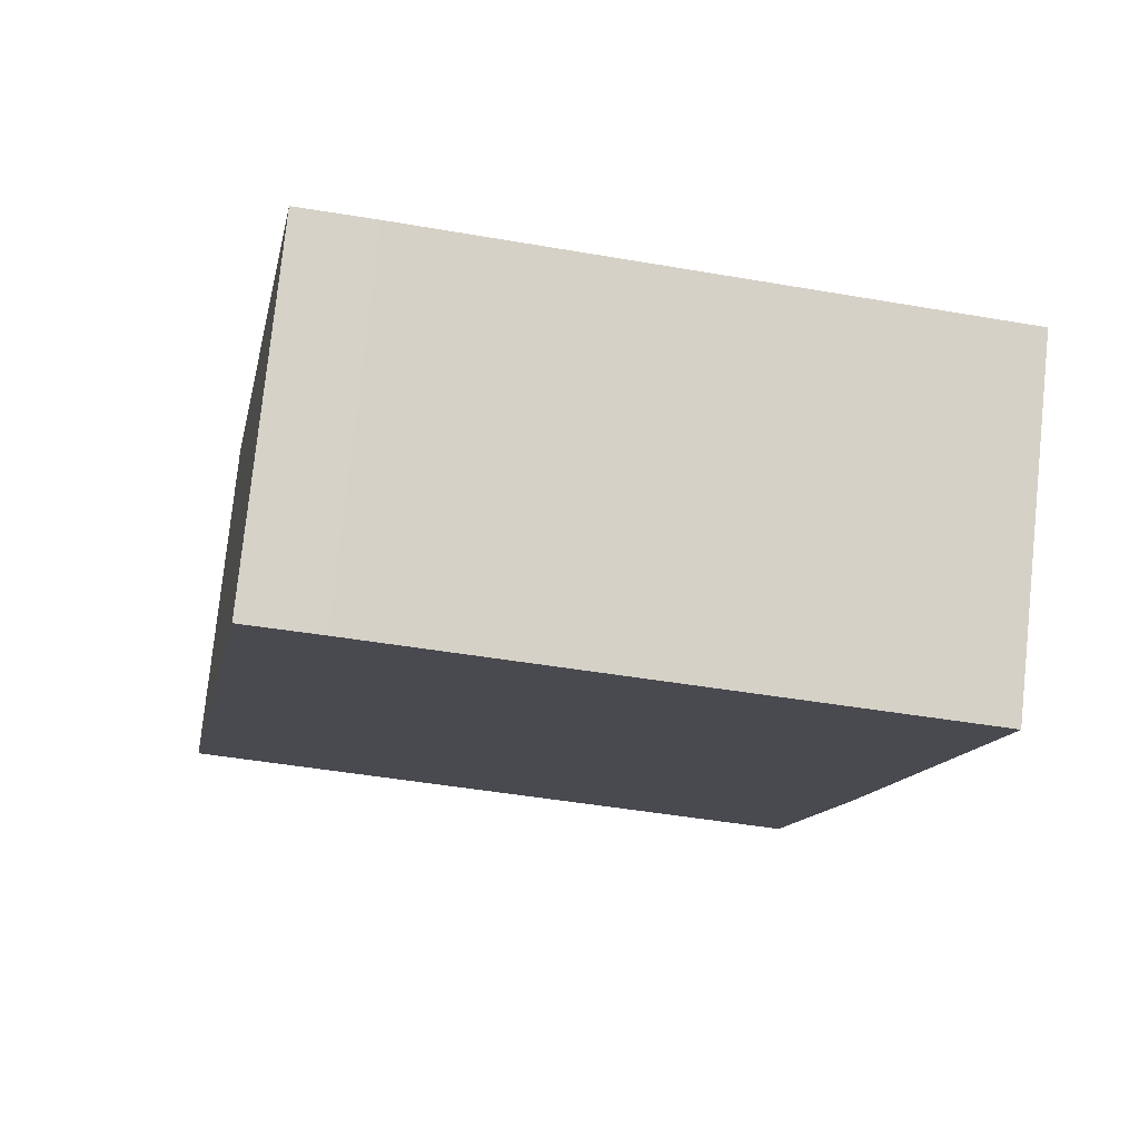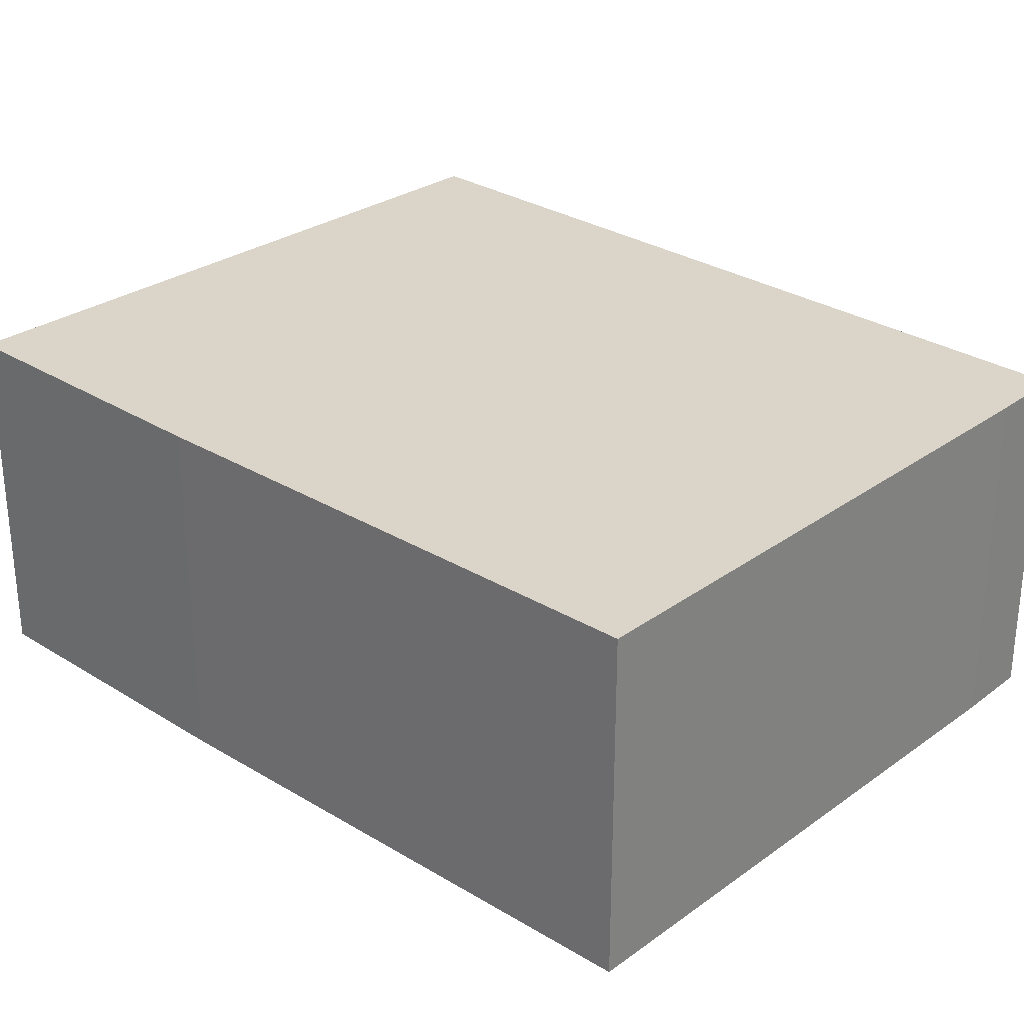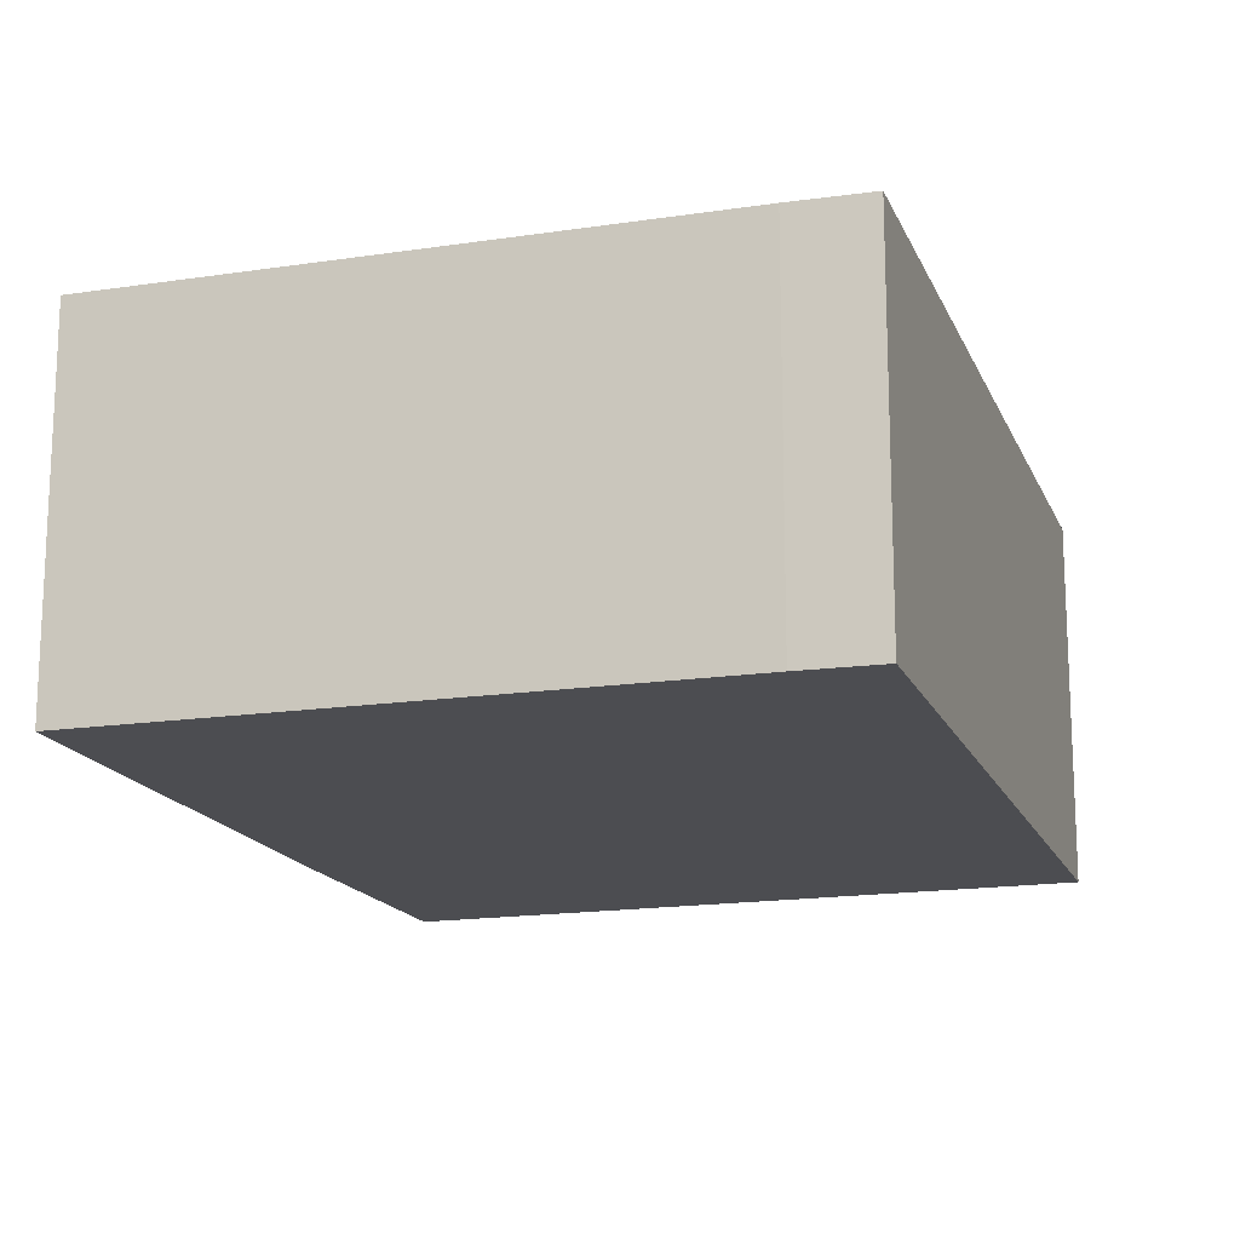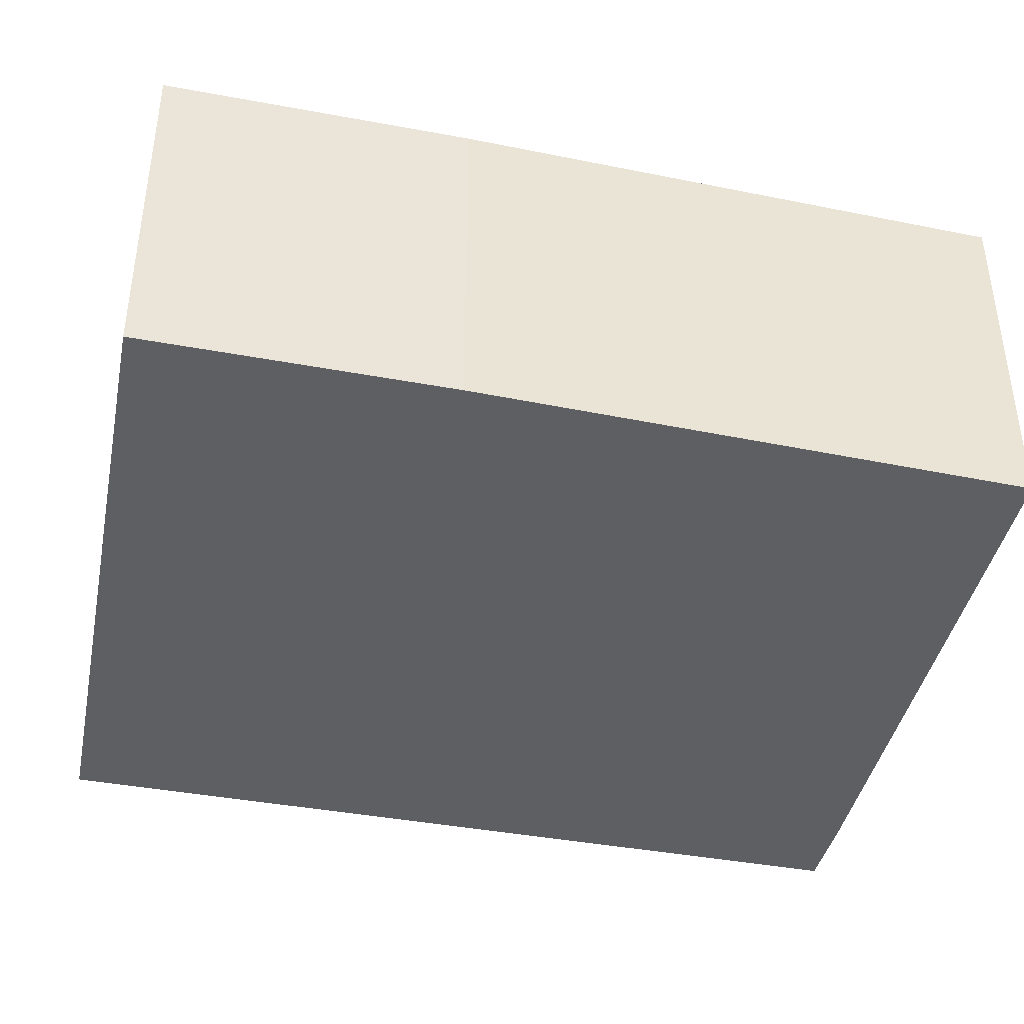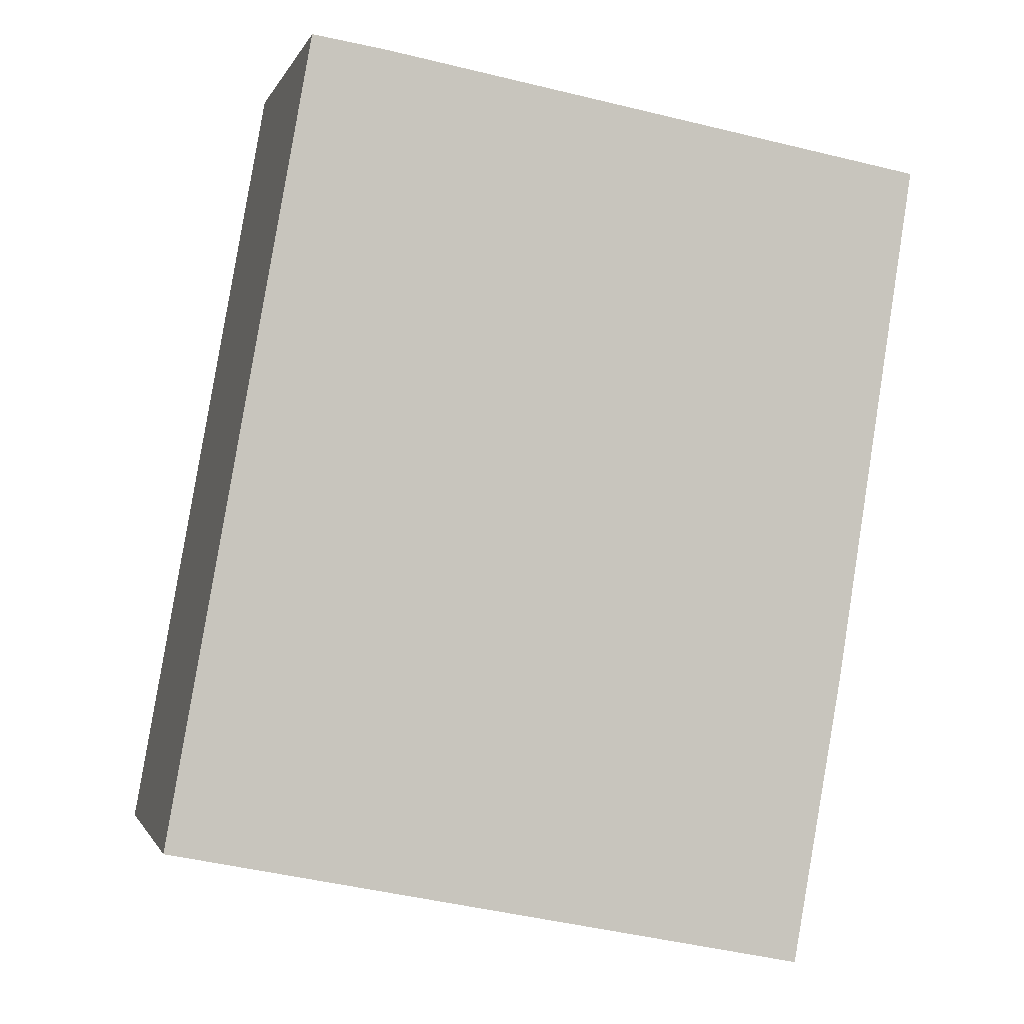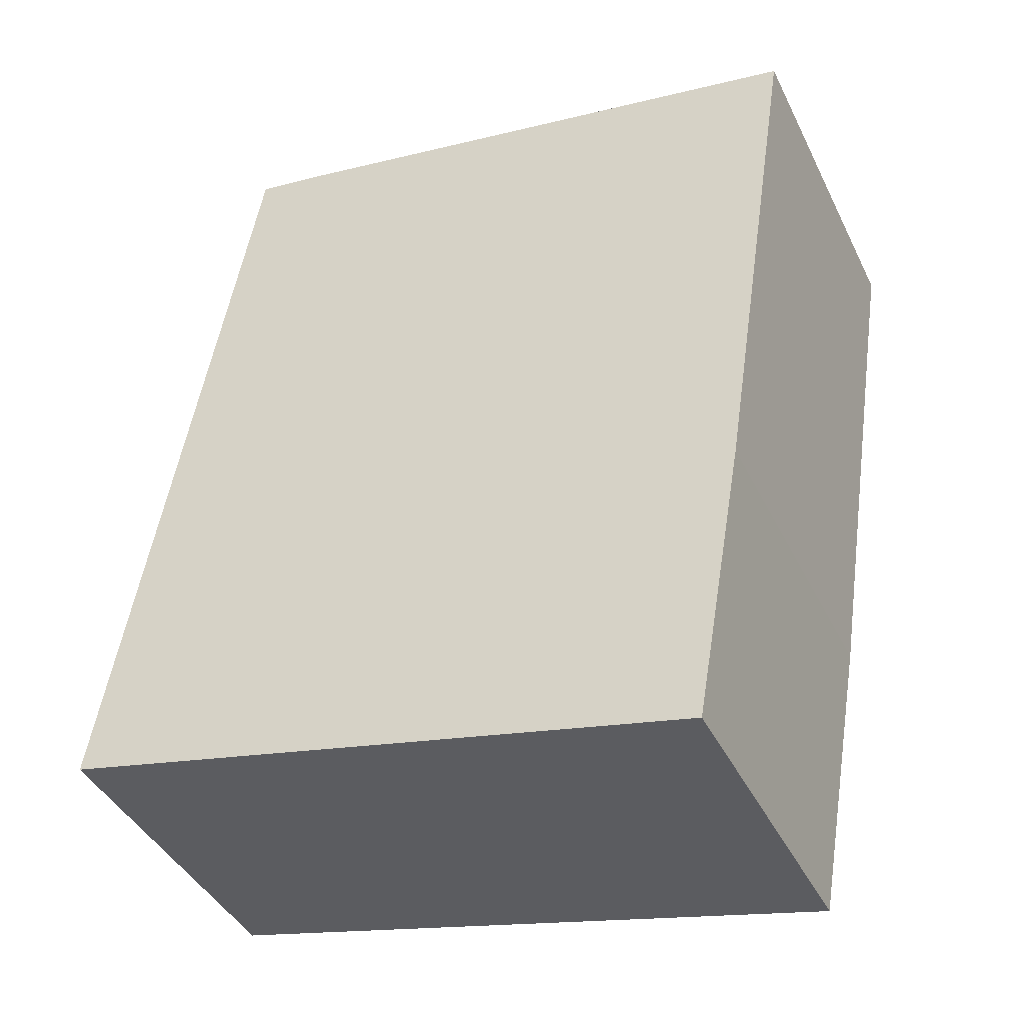
<metadata>
{"format":"obj","ext":"obj","renderer":"f3d","projection":"perspective","resolution":1024,"background":"white","views":[{"elev":77.5,"azim":-174.0,"up":"+Z"},{"elev":29.2,"azim":-57.0,"up":"+Y"},{"elev":-16.1,"azim":7.2,"up":"+Y"},{"elev":-42.0,"azim":-112.5,"up":"+Y"},{"elev":-1.2,"azim":166.0,"up":"+Z"},{"elev":-41.3,"azim":-155.6,"up":"+Z"}]}
</metadata>
<code>
v  0.541 2.315 -3.536
v  5.212 2.315 -4.617
v  0.883 2.315 -5.497
v  4.254 2.315 0.75
v  0 2.315 1.418e-16
v  3.756 2.315 0.674
v  4.254 -4.592e-17 0.75
v  5.212 2.827e-16 -4.617
v  0.883 3.366e-16 -5.497
v  0.541 2.165e-16 -3.536
v  0 0 0
v  3.756 -4.127e-17 0.674
g defaultobject
f 1 2 3
f 2 1 4
f 4 1 5
f 4 5 6
f 7 2 4
f 2 7 8
f 8 3 2
f 3 8 9
f 9 1 3
f 1 9 10
f 10 5 1
f 5 10 11
f 12 4 6
f 4 12 7
f 11 6 5
f 6 11 12
f 7 9 8
f 9 7 10
f 10 7 11
f 11 7 12

</code>
